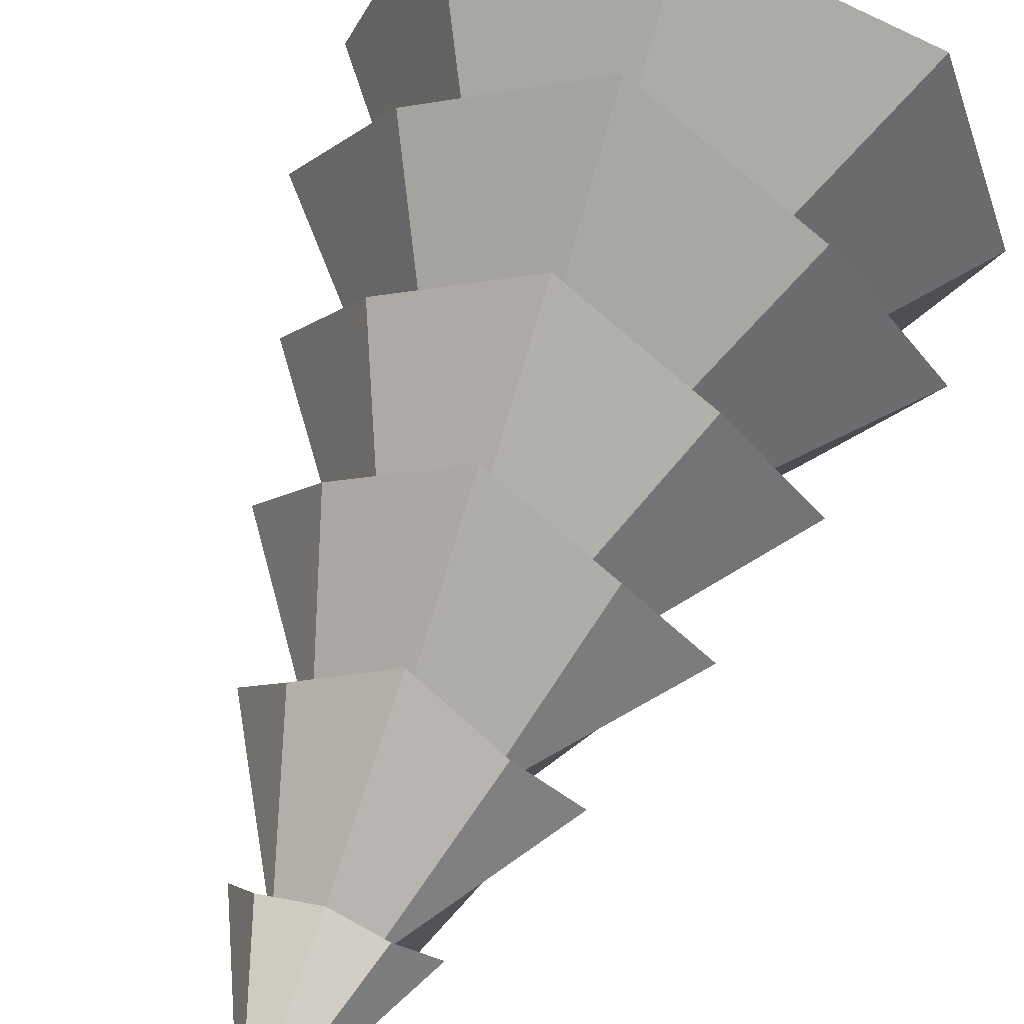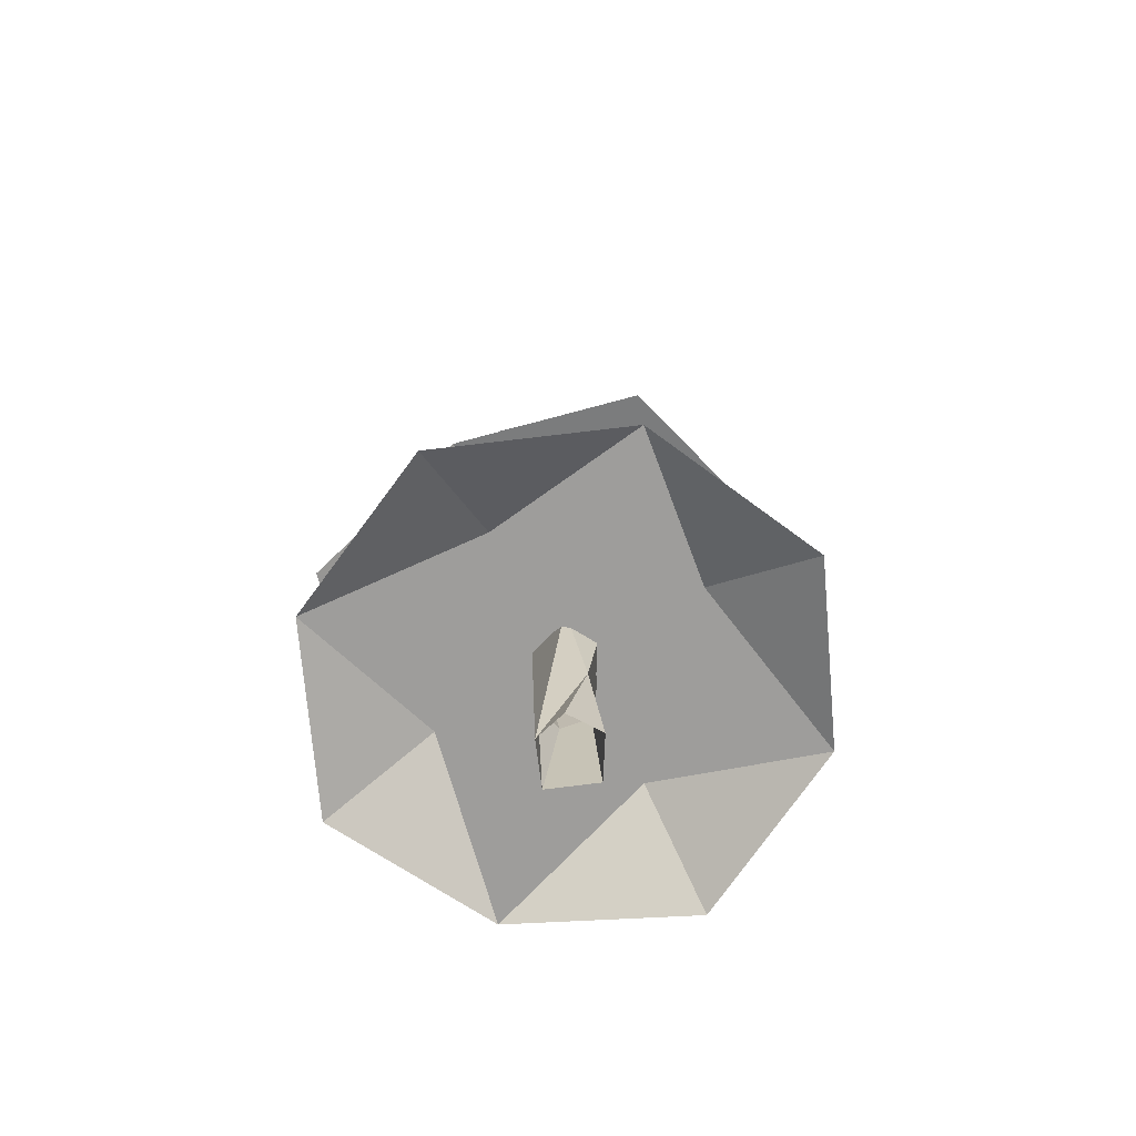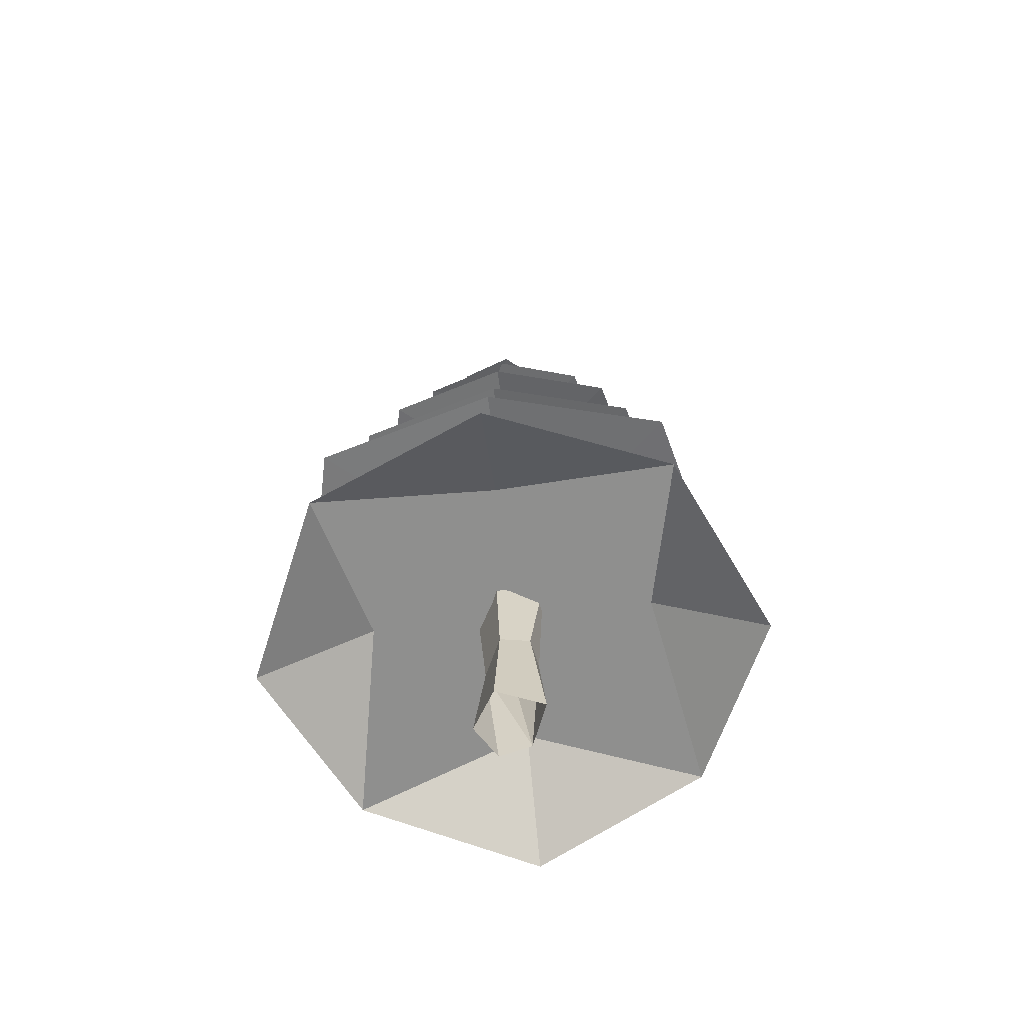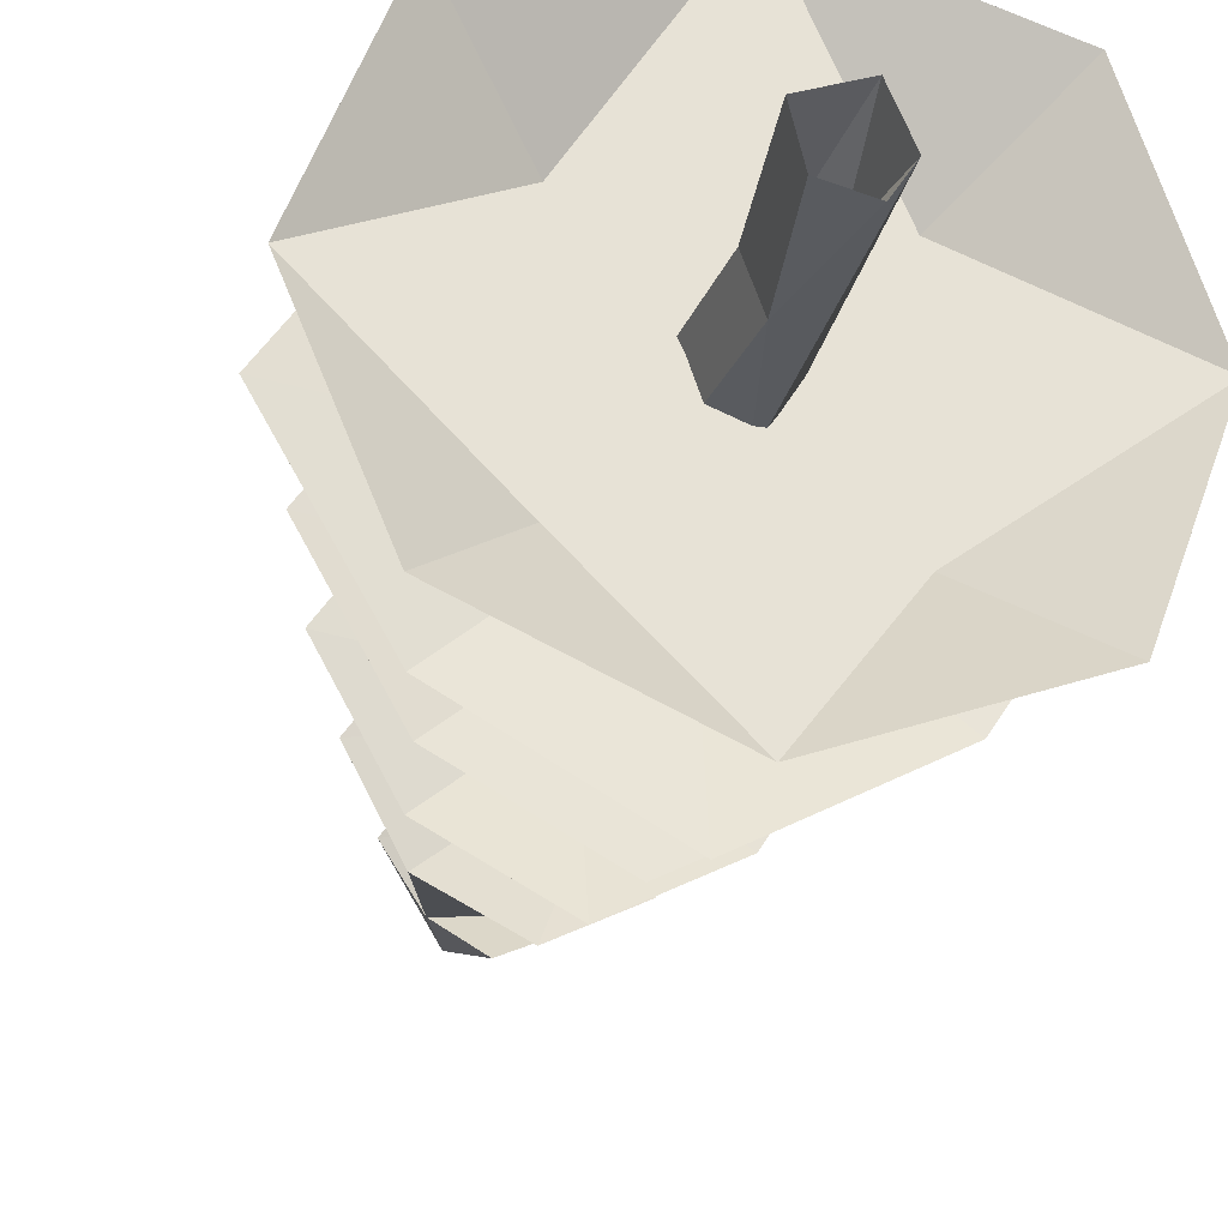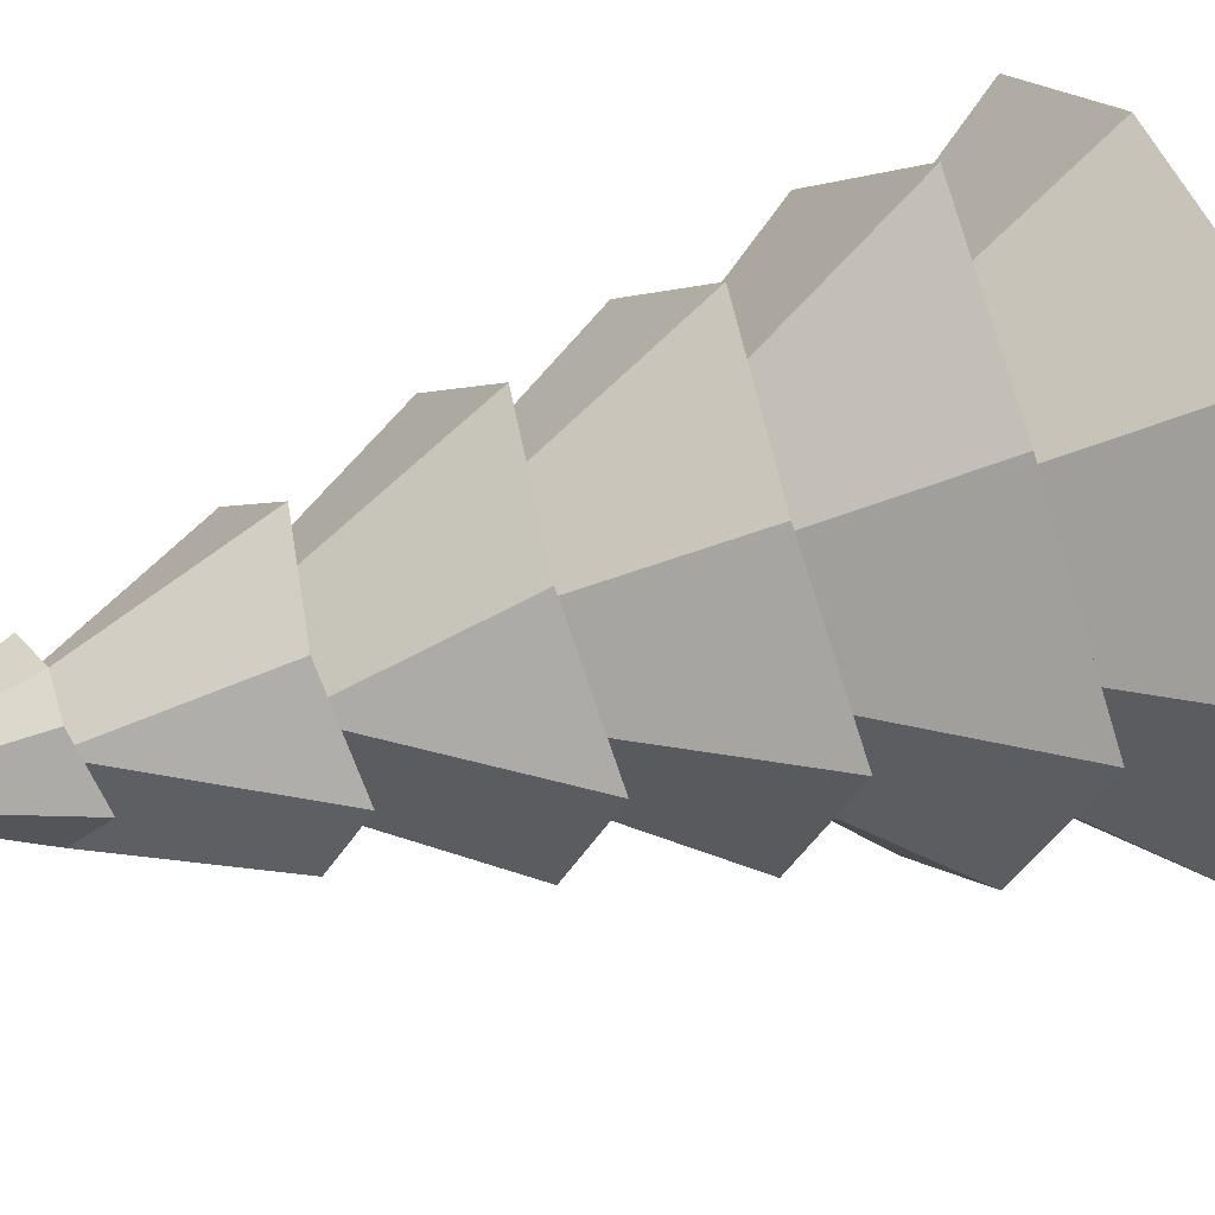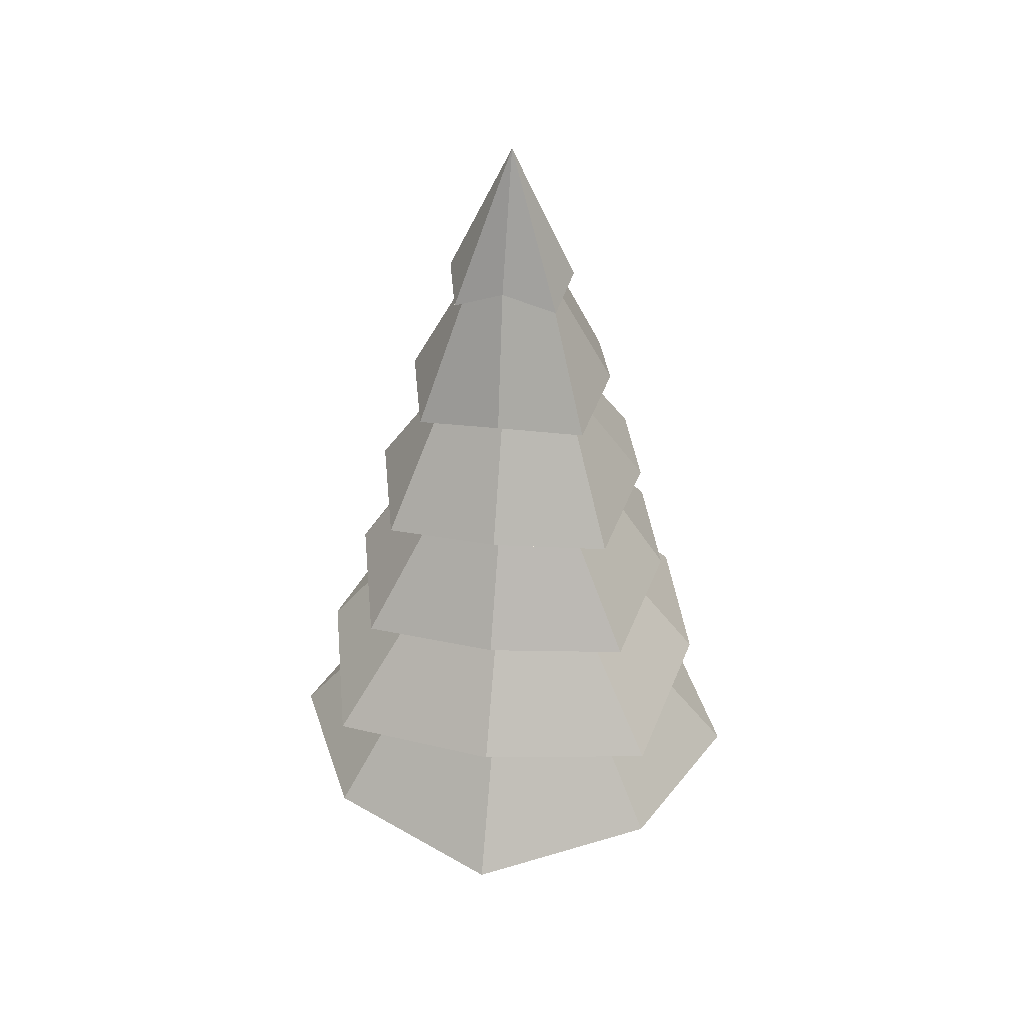
<metadata>
{"format":"obj","ext":"obj","renderer":"f3d","projection":"perspective","resolution":1024,"background":"white","views":[{"elev":62.0,"azim":-159.2,"up":"+Z"},{"elev":-70.7,"azim":164.9,"up":"+Y"},{"elev":-65.3,"azim":-38.4,"up":"+Y"},{"elev":-29.1,"azim":-13.9,"up":"+Z"},{"elev":35.6,"azim":-113.0,"up":"+Z"},{"elev":39.9,"azim":-127.2,"up":"+Y"}]}
</metadata>
<code>
o Cylinder
v -0 1.138 -1.854
v 0.7516 1.576 -0.7516
v 0.7516 1.576 0.7516
v -0.7516 1.576 0.7516
v -0 6.975 0.00027
v -0.7516 1.576 -0.7516
v 0 2.148 -1.072
v -0 3.095 -0.8749
v -0 4.042 -0.6778
v 0.1837 5.046 -0.4288
v 0.1405 5.991 -0.2416
v 0.419 4.162 -0.419
v 0.5409 3.215 -0.5409
v 0.6627 2.267 -0.6627
v 0.2416 5.991 0.1405
v 0.4288 5.046 0.1837
v 0.6778 4.042 0
v 0.8749 3.095 0
v 1.072 2.148 0
v 0.419 4.162 0.419
v 0.5409 3.215 0.5409
v 0.6627 2.267 0.6627
v -0 4.989 0.4807
v -0 4.042 0.6778
v -0 3.095 0.8749
v -0 2.148 1.072
v -0.2416 5.991 0.1405
v -0.4288 5.046 0.1837
v -0.419 4.162 0.419
v -0.5409 3.215 0.5409
v -0.6627 2.267 0.6627
v -0.6778 4.042 0
v -0.8749 3.095 0
v -1.072 2.148 0
v -0.2972 5.109 -0.2972
v -0.419 4.162 -0.419
v -0.5409 3.215 -0.5409
v -0.6627 2.267 -0.6627
v 0 5.812 -0.5483
v 0.339 5.931 -0.339
v 0.5483 5.812 -2.9e-05
v 0.339 5.931 0.339
v -0 5.889 0.3799
v -0.339 5.931 0.339
v -0.5483 5.812 -2.9e-05
v -0.2827 5.959 -0.3045
v 0 4.862 -0.9032
v 0.5584 4.982 -0.5584
v 0.9032 4.862 0
v 0.5584 4.982 0.5584
v -0 4.862 0.9032
v -0.5584 4.982 0.5584
v -0.9032 4.862 0
v -0.5584 4.982 -0.5584
v 0 3.915 -1.225
v 0.7575 4.035 -0.7575
v 1.225 3.915 0
v 0.7575 4.035 0.7575
v -0 3.915 1.225
v -0.7575 4.035 0.7575
v -1.225 3.915 0
v -0.7575 4.035 -0.7575
v 0 2.968 -1.47
v 0.9089 3.087 -0.9089
v 1.47 2.968 0
v 0.9089 3.087 0.9089
v -0 2.968 1.47
v -0.9089 3.087 0.9089
v -1.47 2.968 0
v -0.9089 3.087 -0.9089
v 0 2.021 -1.814
v 1.121 2.14 -1.121
v 1.814 2.021 0
v 1.121 2.14 1.121
v -0 2.021 1.814
v -1.121 2.14 1.121
v -1.814 2.021 0
v -1.121 2.14 -1.121
v 1.348 1.019 -1.348
v 1.854 1.138 -0
v 1.348 1.019 1.348
v 0 1.138 1.854
v -1.348 1.019 1.348
v -1.854 1.138 0
v -1.348 1.019 -1.348
v 0.09367 -0.000886 -0.2664
v 0.09373 1.775 -0.2665
v 0.224 -0.001748 -0.05318
v 0.2596 1.774 0
v 0.09367 -0.000886 0.2664
v 0.09373 1.775 0.2665
v -0.2561 0.000183 0.122
v -0.2562 1.774 0.122
v -0.1835 0.000373 -0.2014
v -0.1835 1.774 -0.2014
v 0.1827 0.8817 0.08731
v -0 0.8812 0.2135
v -0.1827 0.8817 0.08731
v -0.07697 0.8818 -0.2125
f 5 40 39
f 40 5 41
f 5 42 41
f 42 5 43
f 5 44 43
f 44 5 45
f 5 46 45
f 46 5 39
f 60 28 61
f 52 27 53
f 16 58 57
f 15 50 49
f 10 56 55
f 11 48 47
f 43 44 27
f 42 43 15
f 1 79 2
f 79 80 2
f 80 81 3
f 81 82 3
f 82 83 4
f 83 84 4
f 84 85 6
f 85 1 6
f 7 1 85 38
f 4 84 6 1 2 80 3 82
f 8 71 78 37
f 9 63 70 36
f 10 55 62 35
f 11 47 54 46
f 85 84 34 38
f 78 77 33 37
f 70 69 32 36
f 62 61 28 35
f 54 53 27 46
f 34 84 83 31
f 33 77 76 30
f 32 69 68 29
f 83 82 26 31
f 76 75 25 30
f 68 67 24 29
f 60 59 23 28
f 52 51 43 27
f 26 82 81 22
f 25 75 74 21
f 24 67 66 20
f 23 59 58 16
f 43 51 50 15
f 81 80 19 22
f 74 73 18 21
f 66 65 17 20
f 19 80 79 14
f 18 73 72 13
f 17 65 64 12
f 16 57 56 10
f 15 49 48 11
f 79 1 7 14
f 72 71 8 13
f 64 63 9 12
f 15 11 40 41
f 46 39 11
f 27 45 46
f 44 45 27
f 15 41 42
f 16 10 48 49
f 11 39 40
f 10 47 48
f 23 16 50 51
f 16 49 50
f 52 28 23 51
f 54 35 28 53
f 52 53 28
f 10 35 54 47
f 56 12 9 55
f 17 12 56 57
f 58 20 17 57
f 24 20 58 59
f 60 29 24 59
f 32 29 60 61
f 62 36 32 61
f 9 36 62 55
f 64 13 8 63
f 18 13 64 65
f 66 21 18 65
f 25 21 66 67
f 68 30 25 67
f 33 30 68 69
f 70 37 33 69
f 8 37 70 63
f 72 14 7 71
f 19 14 72 73
f 74 22 19 73
f 26 22 74 75
f 76 31 26 75
f 34 31 76 77
f 78 38 34 77
f 7 38 78 71
f 99 87 88
f 91 97 96
f 94 99 86
f 88 96 90
f 89 96 88 87
f 93 98 97 91
f 89 91 96
f 99 98 93 95
f 99 94 92 98
f 95 87 99
f 92 90 97 98
f 90 96 97
f 99 88 86

</code>
